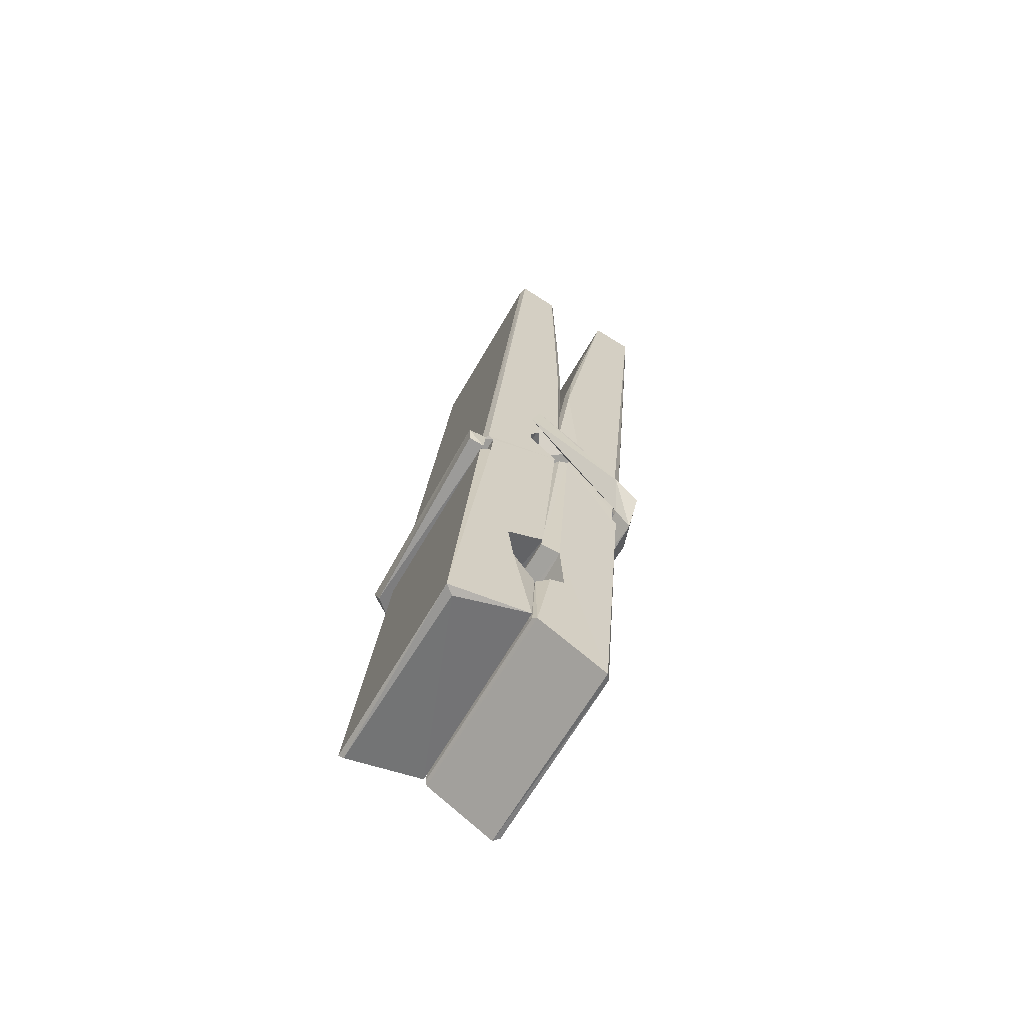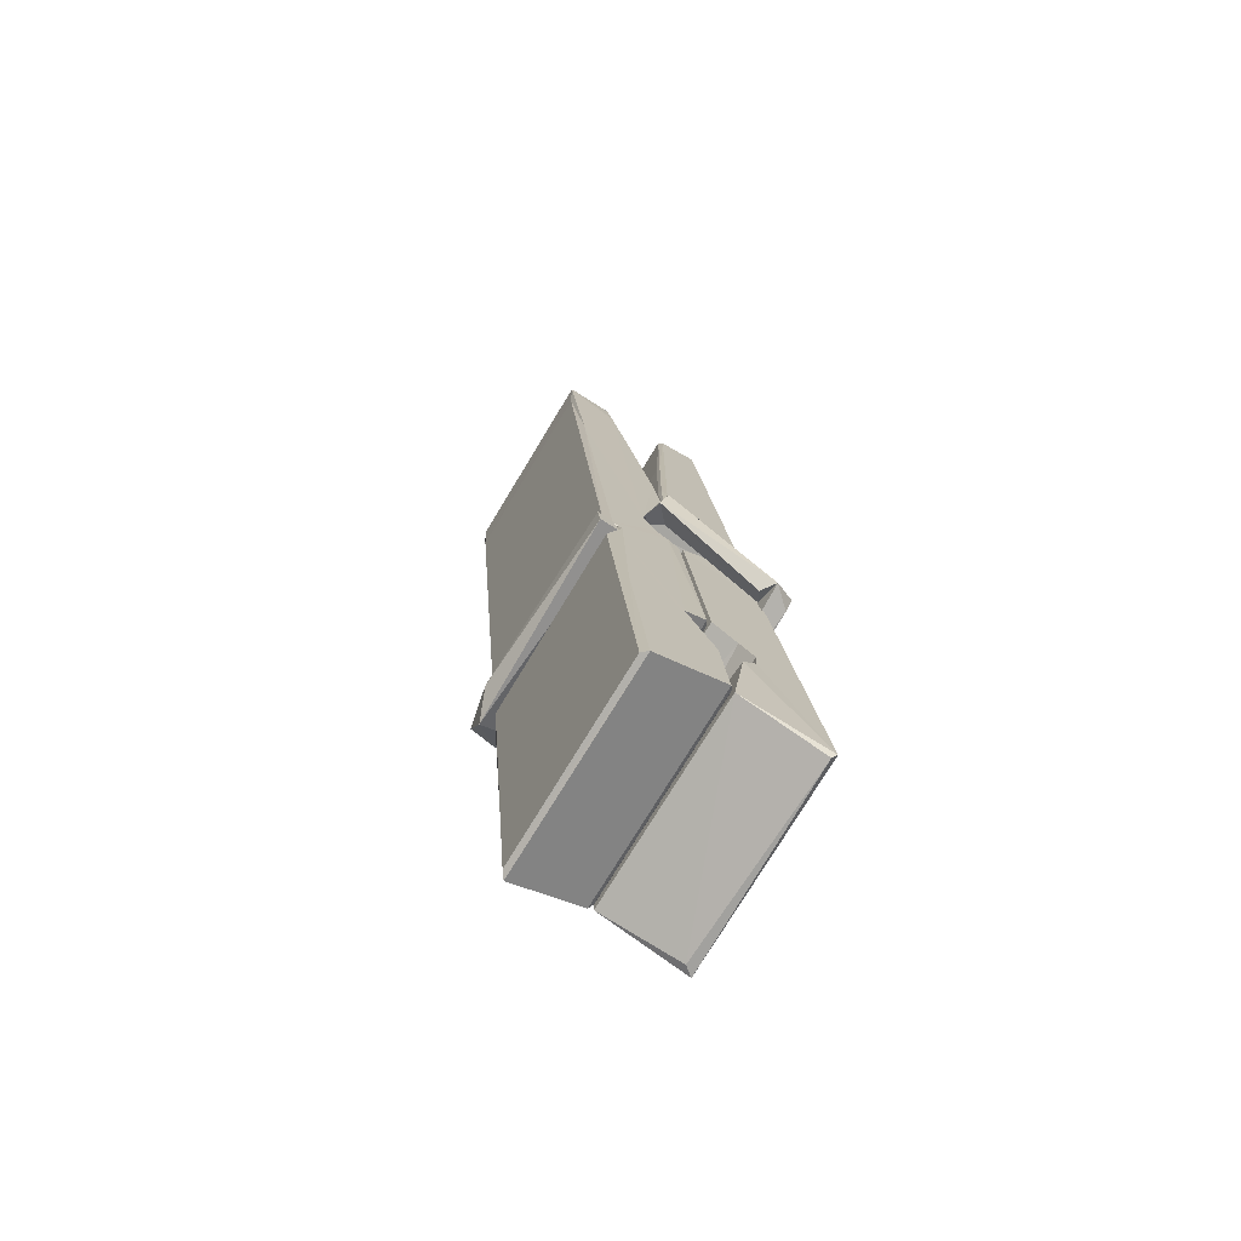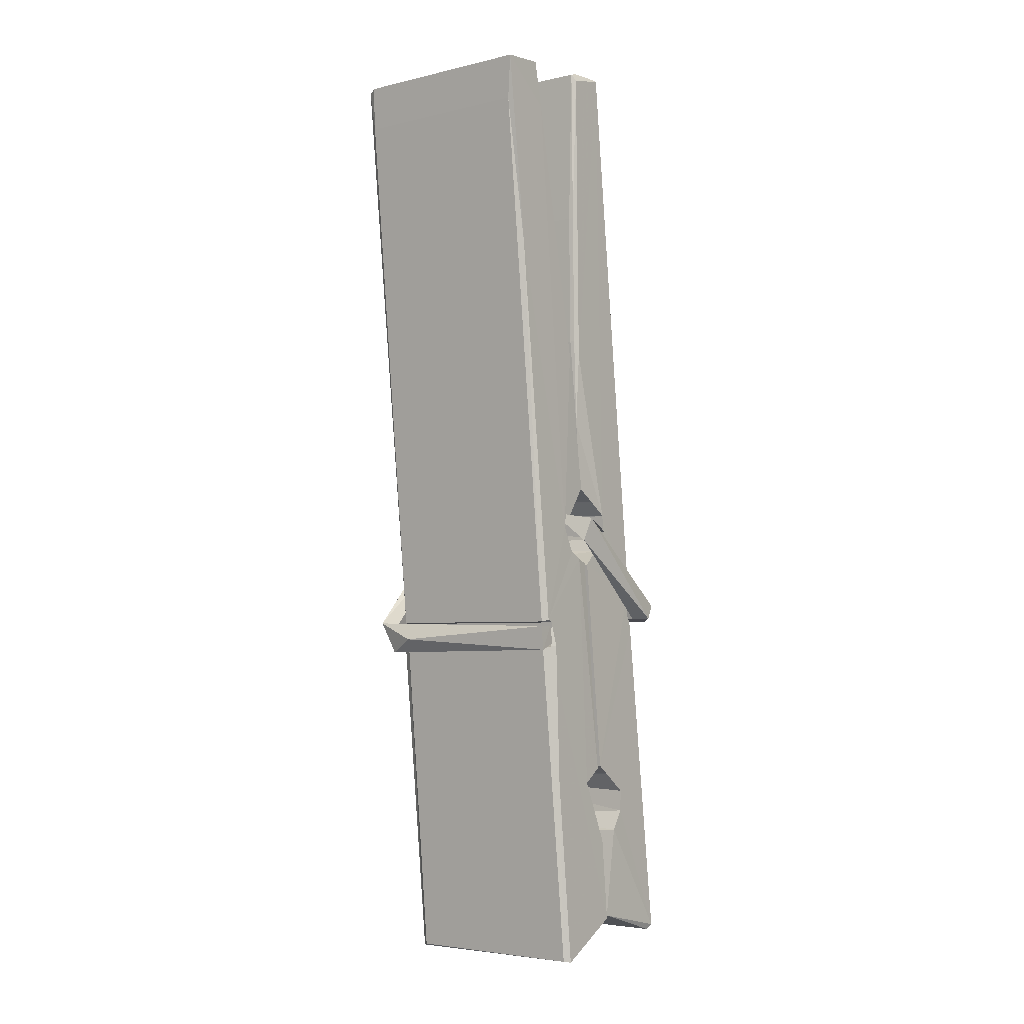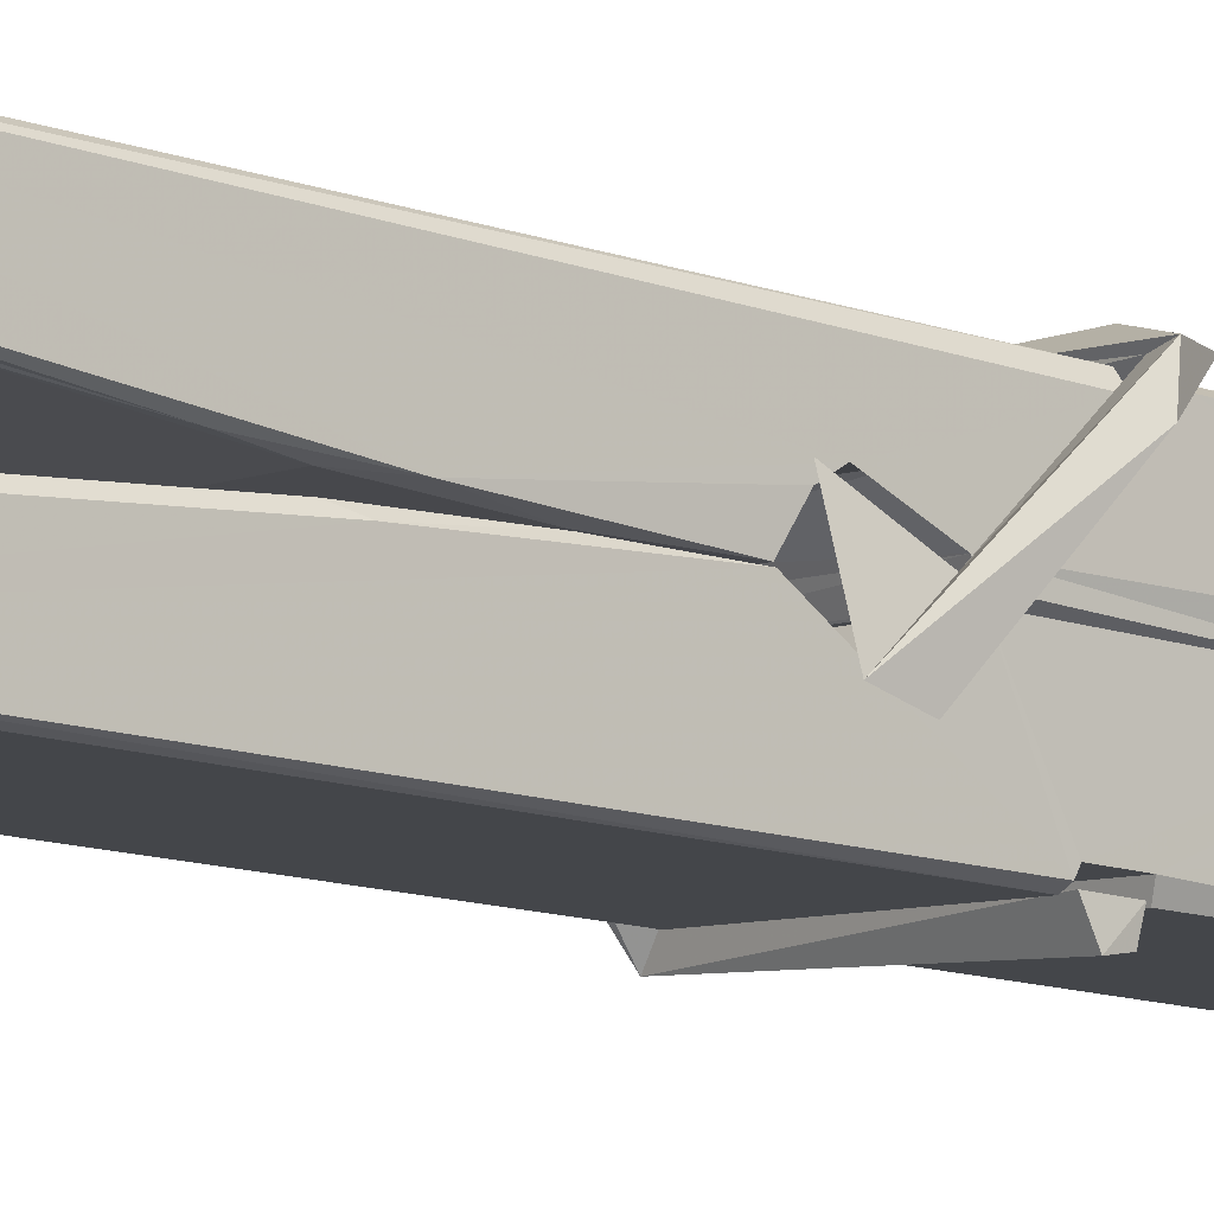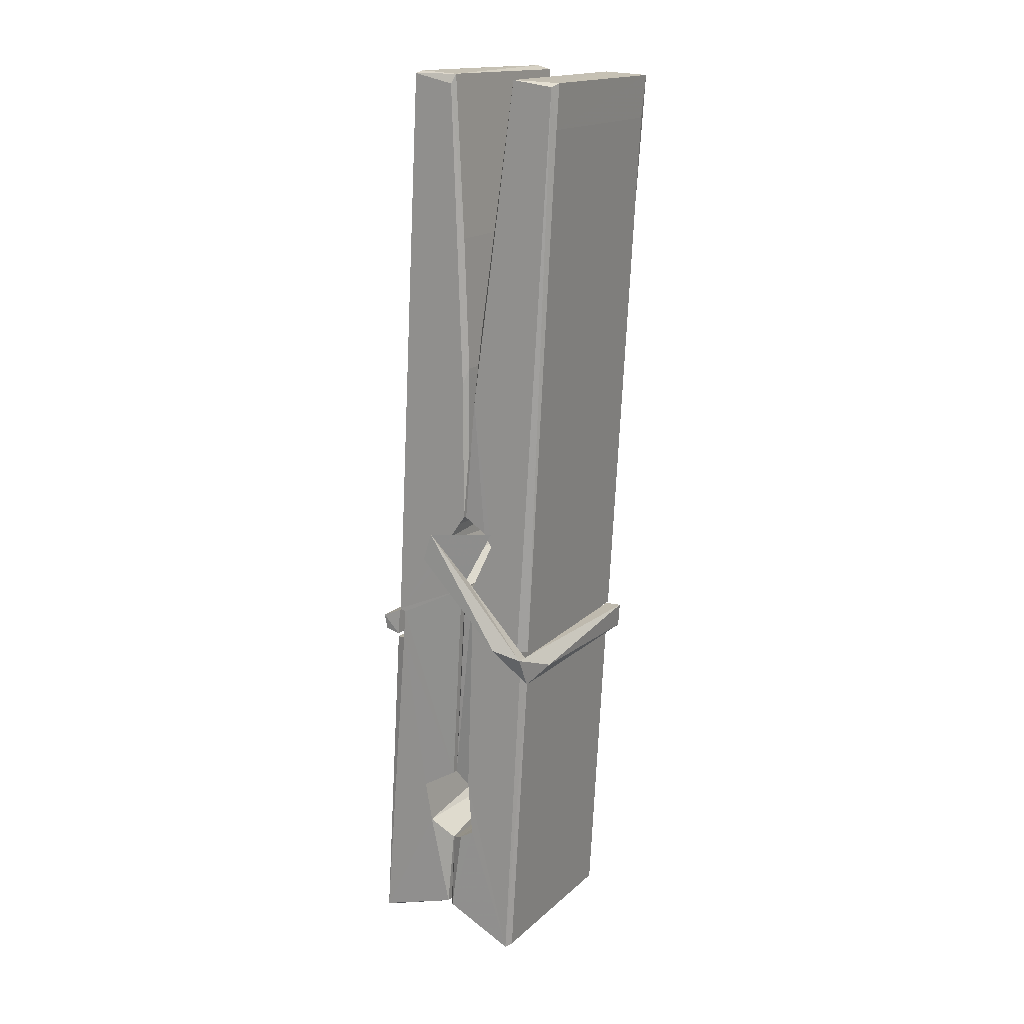
<metadata>
{"format":"obj","ext":"obj","renderer":"f3d","projection":"perspective","resolution":1024,"background":"white","views":[{"elev":-66.9,"azim":-119.4,"up":"+Y"},{"elev":-73.9,"azim":59.2,"up":"+Y"},{"elev":-2.0,"azim":37.6,"up":"+Y"},{"elev":-6.4,"azim":-127.8,"up":"+Z"},{"elev":14.8,"azim":-59.3,"up":"+Y"}]}
</metadata>
<code>
v 1.666 11.69 -5.731
v 1.829 11.73 -5.79
v 1.667 11.73 -5.791
v 1.671 11.73 -5.792
v 1.654 12.27 -5.747
v 1.656 12.35 -5.734
v 1.653 12.45 -5.717
v 1.658 12.24 -5.752
v 1.811 12.45 -5.716
v 1.652 12.45 -5.674
v 1.652 12.21 -5.753
v 1.645 12.48 -5.71
v 1.826 11.86 -5.781
v 1.659 11.97 -5.711
v 1.656 12.05 -5.758
v 1.663 11.8 -5.777
v 1.663 11.8 -5.765
v 1.662 11.85 -5.768
v 1.827 11.81 -5.763
v 1.822 11.83 -5.756
v 1.667 11.81 -5.758
v 1.821 12.08 -5.738
v 1.816 12.1 -5.743
v 1.655 12.1 -5.745
v 1.656 12.11 -5.765
v 1.819 12.11 -5.766
v 1.664 11.99 -5.706
v 1.806 12.45 -5.718
v 1.808 12.49 -5.711
v 1.812 12.25 -5.753
v 1.821 12.06 -5.749
v 1.82 12.05 -5.769
v 1.821 12.05 -5.759
v 1.82 11.87 -5.784
v 1.827 11.73 -5.792
v 1.824 11.73 -5.793
v 1.827 11.97 -5.716
v 1.666 11.97 -5.708
v 1.806 12.45 -5.675
v 1.808 12.36 -5.735
v 1.656 12.07 -5.738
v 1.665 11.86 -5.783
v 1.672 11.83 -5.754
v 1.827 11.8 -5.786
v 1.66 12.17 -5.761
v 1.814 12.17 -5.762
v 1.655 12.09 -5.739
v 1.646 12.48 -5.675
v 1.653 12.48 -5.672
v 1.81 12.49 -5.673
v 1.814 12.33 -5.687
v 1.823 12 -5.711
v 1.823 11.8 -5.789
v 1.83 11.7 -5.733
v 1.826 11.7 -5.728
v 1.671 11.7 -5.727
v 1.664 11.72 -5.789
v 1.816 12.23 -5.752
v 1.826 11.85 -5.764
v 1.661 12.04 -5.77
v 1.816 12.04 -5.771
v 1.823 11.99 -5.715
v 1.656 12.04 -5.766
v 1.823 11.97 -5.714
v 1.818 11.97 -5.709
v 1.668 11.79 -5.788
v 1.658 11.99 -5.714
v 1.659 11.97 -5.715
v 1.818 12 -5.707
v 1.648 12.49 -5.767
v 1.826 11.73 -5.794
v 1.655 12.24 -5.76
v 1.652 12.35 -5.762
v 1.81 12.49 -5.771
v 1.809 12.49 -5.803
v 1.816 12.23 -5.766
v 1.814 12.25 -5.762
v 1.811 12.36 -5.764
v 1.651 12.23 -5.765
v 1.661 11.86 -5.784
v 1.826 11.86 -5.785
v 1.827 11.81 -5.804
v 1.661 11.84 -5.815
v 1.66 11.98 -5.842
v 1.825 11.86 -5.806
v 1.659 12.08 -5.799
v 1.816 12.1 -5.789
v 1.662 12.1 -5.785
v 1.82 12.09 -5.797
v 1.655 12.11 -5.766
v 1.656 12.06 -5.795
v 1.82 12.06 -5.791
v 1.82 12.07 -5.798
v 1.817 12.11 -5.767
v 1.657 12.04 -5.771
v 1.65 12.48 -5.807
v 1.81 12.25 -5.761
v 1.826 11.82 -5.816
v 1.816 11.99 -5.843
v 1.814 12.2 -5.827
v 1.804 12.49 -5.808
v 1.803 12.49 -5.779
v 1.807 12.49 -5.768
v 1.807 12.36 -5.763
v 1.655 12.09 -5.795
v 1.826 11.84 -5.817
v 1.662 11.81 -5.809
v 1.664 11.73 -5.793
v 1.657 12.17 -5.762
v 1.815 12.17 -5.763
v 1.816 12.02 -5.841
v 1.644 12.49 -5.804
v 1.65 12.49 -5.801
v 1.807 12.49 -5.806
v 1.821 12.02 -5.837
v 1.822 11.99 -5.839
v 1.829 11.71 -5.863
v 1.671 11.71 -5.854
v 1.657 11.98 -5.834
v 1.645 12.48 -5.77
v 1.826 11.71 -5.859
v 1.663 12.01 -5.84
v 1.657 12.01 -5.837
v 1.821 12.05 -5.772
v 1.657 12.01 -5.832
v 1.668 11.79 -5.788
v 1.664 11.71 -5.862
v 1.821 12.01 -5.833
v 1.816 11.99 -5.835
v 1.658 12.01 -5.839
v 1.823 12.01 -5.833
v 1.83 11.99 -5.85
v 1.658 11.99 -5.841
v 1.845 12 -5.835
v 1.659 11.99 -5.854
v 1.657 12 -5.855
v 1.825 11.97 -5.7
v 1.824 11.98 -5.715
v 1.824 12.08 -5.755
v 1.639 11.99 -5.701
v 1.819 12.07 -5.806
v 1.809 12.09 -5.737
v 1.663 12.04 -5.783
v 1.655 12.1 -5.738
v 1.642 12.09 -5.793
v 1.643 12.07 -5.801
v 1.633 12 -5.724
v 1.654 12.05 -5.763
v 1.678 11.98 -5.692
v 1.654 11.96 -5.701
v 1.652 11.98 -5.715
v 1.824 11.99 -5.712
v 1.655 11.99 -5.704
v 1.825 11.99 -5.698
v 1.843 12.09 -5.747
v 1.839 12.07 -5.742
v 1.833 12 -5.826
v 1.837 12.01 -5.853
f 49 29 12
f 8 5 6
f 5 7 6
f 7 40 6
f 40 8 6
f 58 30 29
f 58 29 9
f 12 5 11
f 18 15 42
f 15 63 42
f 20 59 19
f 38 14 1
f 18 43 17
f 18 59 43
f 17 43 21
f 22 23 26
f 41 31 15
f 15 32 60
f 7 5 12
f 50 9 29
f 48 10 49
f 28 12 29
f 28 29 40
f 29 30 40
f 23 24 26
f 22 47 23
f 47 24 23
f 41 22 31
f 18 13 59
f 43 59 20
f 19 17 21
f 21 20 19
f 44 16 19
f 16 17 19
f 54 57 2
f 69 52 51
f 39 51 50
f 28 7 12
f 30 8 40
f 40 7 28
f 25 45 26
f 25 26 24
f 47 22 41
f 31 33 15
f 33 32 15
f 34 13 42
f 42 13 18
f 43 20 21
f 36 35 3
f 36 3 4
f 57 3 2
f 3 35 2
f 10 39 50
f 10 50 49
f 25 11 45
f 11 5 8
f 11 8 45
f 45 8 30
f 26 45 46
f 45 30 46
f 58 22 26
f 26 46 58
f 46 30 58
f 51 39 69
f 39 10 69
f 25 24 11
f 47 67 48
f 67 27 48
f 48 27 10
f 51 9 50
f 22 9 51
f 52 22 51
f 64 37 55
f 55 56 54
f 54 56 1
f 4 3 66
f 36 4 66
f 36 66 53
f 35 36 53
f 35 53 2
f 56 55 38
f 66 3 57
f 1 18 17
f 14 18 1
f 15 18 14
f 47 11 24
f 11 47 48
f 12 11 48
f 49 12 48
f 29 49 50
f 9 22 58
f 31 22 52
f 31 52 33
f 64 19 59
f 19 64 44
f 2 44 64
f 2 64 54
f 57 54 1
f 32 61 60
f 33 13 32
f 62 33 52
f 47 41 15
f 15 60 63
f 60 61 42
f 34 42 61
f 32 13 34
f 32 34 61
f 33 59 13
f 64 59 33
f 38 55 65
f 55 37 65
f 14 68 15
f 60 42 63
f 66 16 44
f 66 44 53
f 2 53 44
f 55 54 64
f 38 1 56
f 17 57 1
f 57 17 16
f 66 57 16
f 15 68 67
f 62 37 64
f 68 37 62
f 68 62 67
f 64 33 62
f 52 69 62
f 67 62 69
f 67 69 27
f 47 15 67
f 69 10 27
f 37 38 65
f 38 37 68
f 68 14 38
f 82 117 71
f 75 76 74
f 76 77 78
f 76 78 74
f 78 103 74
f 73 72 79
f 73 79 120
f 83 85 106
f 83 80 85
f 83 106 98
f 83 98 107
f 106 116 98
f 105 86 91
f 87 94 89
f 112 123 122
f 123 90 105
f 90 88 105
f 70 73 120
f 103 78 104
f 78 77 97
f 78 97 104
f 88 94 87
f 89 86 105
f 105 87 89
f 93 86 89
f 117 116 99
f 115 100 111
f 96 111 101
f 111 100 101
f 100 114 101
f 72 73 104
f 73 70 103
f 73 103 104
f 104 97 72
f 90 109 94
f 94 88 90
f 105 88 87
f 92 91 93
f 91 86 93
f 95 91 92
f 92 124 95
f 95 81 80
f 80 81 85
f 98 82 107
f 107 82 126
f 108 71 118
f 127 121 117
f 114 112 96
f 114 96 101
f 102 103 70
f 72 97 110
f 72 110 109
f 110 94 109
f 97 77 110
f 89 94 110
f 89 110 76
f 110 77 76
f 122 111 96
f 96 112 122
f 79 72 109
f 109 90 79
f 127 84 119
f 113 112 114
f 114 102 113
f 75 102 114
f 75 114 100
f 75 100 115
f 121 127 118
f 126 71 108
f 84 127 117
f 99 84 117
f 127 83 107
f 127 119 83
f 95 123 91
f 91 123 105
f 90 123 112
f 90 112 79
f 112 120 79
f 112 70 120
f 70 112 113
f 70 113 102
f 102 75 103
f 103 75 74
f 76 75 89
f 75 115 89
f 115 93 89
f 81 128 116
f 106 85 81
f 106 81 116
f 98 116 117
f 98 117 82
f 121 71 117
f 71 121 118
f 127 108 118
f 92 93 124
f 93 115 124
f 123 95 125
f 81 95 124
f 128 81 124
f 124 115 128
f 128 115 111
f 111 122 125
f 111 125 128
f 122 123 125
f 80 83 119
f 71 126 82
f 127 107 108
f 107 126 108
f 119 129 128
f 128 125 119
f 80 125 95
f 125 80 119
f 99 116 128
f 99 128 129
f 99 129 119
f 119 84 99
f 131 158 130
f 132 136 158
f 132 134 133
f 130 136 133
f 132 133 135
f 136 132 135
f 130 158 136
f 149 137 154
f 154 152 153
f 155 134 158
f 158 131 139
f 151 148 153
f 147 146 151
f 155 142 156
f 156 142 139
f 155 139 142
f 142 155 141
f 141 155 142
f 145 144 143
f 145 143 144
f 148 145 144
f 144 145 148
f 146 145 148
f 147 145 146
f 146 148 151
f 147 140 145
f 156 139 131
f 134 155 156
f 155 158 139
f 145 140 148
f 147 150 140
f 150 147 151
f 150 149 140
f 140 153 148
f 153 140 154
f 154 140 149
f 151 138 150
f 153 152 151
f 138 152 137
f 137 152 154
f 150 137 149
f 137 150 138
f 138 151 152
f 157 134 156
f 157 156 131
f 157 131 134
f 132 158 134
f 134 131 133
f 131 130 133
f 133 136 135
f 49 29 12
f 8 5 6
f 5 7 6
f 7 40 6
f 40 8 6
f 58 30 29
f 58 29 9
f 12 5 11
f 18 15 42
f 15 63 42
f 20 59 19
f 38 14 1
f 18 43 17
f 18 59 43
f 17 43 21
f 22 23 26
f 41 31 15
f 15 32 60
f 7 5 12
f 50 9 29
f 48 10 49
f 28 12 29
f 28 29 40
f 29 30 40
f 23 24 26
f 22 47 23
f 47 24 23
f 41 22 31
f 18 13 59
f 43 59 20
f 19 17 21
f 21 20 19
f 44 16 19
f 16 17 19
f 54 57 2
f 69 52 51
f 39 51 50
f 28 7 12
f 30 8 40
f 40 7 28
f 25 45 26
f 25 26 24
f 47 22 41
f 31 33 15
f 33 32 15
f 34 13 42
f 42 13 18
f 43 20 21
f 36 35 3
f 36 3 4
f 57 3 2
f 3 35 2
f 10 39 50
f 10 50 49
f 25 11 45
f 11 5 8
f 11 8 45
f 45 8 30
f 26 45 46
f 45 30 46
f 58 22 26
f 26 46 58
f 46 30 58
f 51 39 69
f 39 10 69
f 25 24 11
f 47 67 48
f 67 27 48
f 48 27 10
f 51 9 50
f 22 9 51
f 52 22 51
f 64 37 55
f 55 56 54
f 54 56 1
f 4 3 66
f 36 4 66
f 36 66 53
f 35 36 53
f 35 53 2
f 56 55 38
f 66 3 57
f 1 18 17
f 14 18 1
f 15 18 14
f 47 11 24
f 11 47 48
f 12 11 48
f 49 12 48
f 29 49 50
f 9 22 58
f 31 22 52
f 31 52 33
f 64 19 59
f 19 64 44
f 2 44 64
f 2 64 54
f 57 54 1
f 32 61 60
f 33 13 32
f 62 33 52
f 47 41 15
f 15 60 63
f 60 61 42
f 34 42 61
f 32 13 34
f 32 34 61
f 33 59 13
f 64 59 33
f 38 55 65
f 55 37 65
f 14 68 15
f 60 42 63
f 66 16 44
f 66 44 53
f 2 53 44
f 55 54 64
f 38 1 56
f 17 57 1
f 57 17 16
f 66 57 16
f 15 68 67
f 62 37 64
f 68 37 62
f 68 62 67
f 64 33 62
f 52 69 62
f 67 62 69
f 67 69 27
f 47 15 67
f 69 10 27
f 37 38 65
f 38 37 68
f 68 14 38
f 82 117 71
f 75 76 74
f 76 77 78
f 76 78 74
f 78 103 74
f 73 72 79
f 73 79 120
f 83 85 106
f 83 80 85
f 83 106 98
f 83 98 107
f 106 116 98
f 105 86 91
f 87 94 89
f 112 123 122
f 123 90 105
f 90 88 105
f 70 73 120
f 103 78 104
f 78 77 97
f 78 97 104
f 88 94 87
f 89 86 105
f 105 87 89
f 93 86 89
f 117 116 99
f 115 100 111
f 96 111 101
f 111 100 101
f 100 114 101
f 72 73 104
f 73 70 103
f 73 103 104
f 104 97 72
f 90 109 94
f 94 88 90
f 105 88 87
f 92 91 93
f 91 86 93
f 95 91 92
f 92 124 95
f 95 81 80
f 80 81 85
f 98 82 107
f 107 82 126
f 108 71 118
f 127 121 117
f 114 112 96
f 114 96 101
f 102 103 70
f 72 97 110
f 72 110 109
f 110 94 109
f 97 77 110
f 89 94 110
f 89 110 76
f 110 77 76
f 122 111 96
f 96 112 122
f 79 72 109
f 109 90 79
f 127 84 119
f 113 112 114
f 114 102 113
f 75 102 114
f 75 114 100
f 75 100 115
f 121 127 118
f 126 71 108
f 84 127 117
f 99 84 117
f 127 83 107
f 127 119 83
f 95 123 91
f 91 123 105
f 90 123 112
f 90 112 79
f 112 120 79
f 112 70 120
f 70 112 113
f 70 113 102
f 102 75 103
f 103 75 74
f 76 75 89
f 75 115 89
f 115 93 89
f 81 128 116
f 106 85 81
f 106 81 116
f 98 116 117
f 98 117 82
f 121 71 117
f 71 121 118
f 127 108 118
f 92 93 124
f 93 115 124
f 123 95 125
f 81 95 124
f 128 81 124
f 124 115 128
f 128 115 111
f 111 122 125
f 111 125 128
f 122 123 125
f 80 83 119
f 71 126 82
f 127 107 108
f 107 126 108
f 119 129 128
f 128 125 119
f 80 125 95
f 125 80 119
f 99 116 128
f 99 128 129
f 99 129 119
f 119 84 99
f 131 158 130
f 132 136 158
f 132 134 133
f 130 136 133
f 132 133 135
f 136 132 135
f 130 158 136
f 149 137 154
f 154 152 153
f 155 134 158
f 158 131 139
f 151 148 153
f 147 146 151
f 155 142 156
f 156 142 139
f 155 139 142
f 142 155 141
f 141 155 142
f 145 144 143
f 145 143 144
f 148 145 144
f 144 145 148
f 146 145 148
f 147 145 146
f 146 148 151
f 147 140 145
f 156 139 131
f 134 155 156
f 155 158 139
f 145 140 148
f 147 150 140
f 150 147 151
f 150 149 140
f 140 153 148
f 153 140 154
f 154 140 149
f 151 138 150
f 153 152 151
f 138 152 137
f 137 152 154
f 150 137 149
f 137 150 138
f 138 151 152
f 157 134 156
f 157 156 131
f 157 131 134
f 132 158 134
f 134 131 133
f 131 130 133
f 133 136 135

</code>
